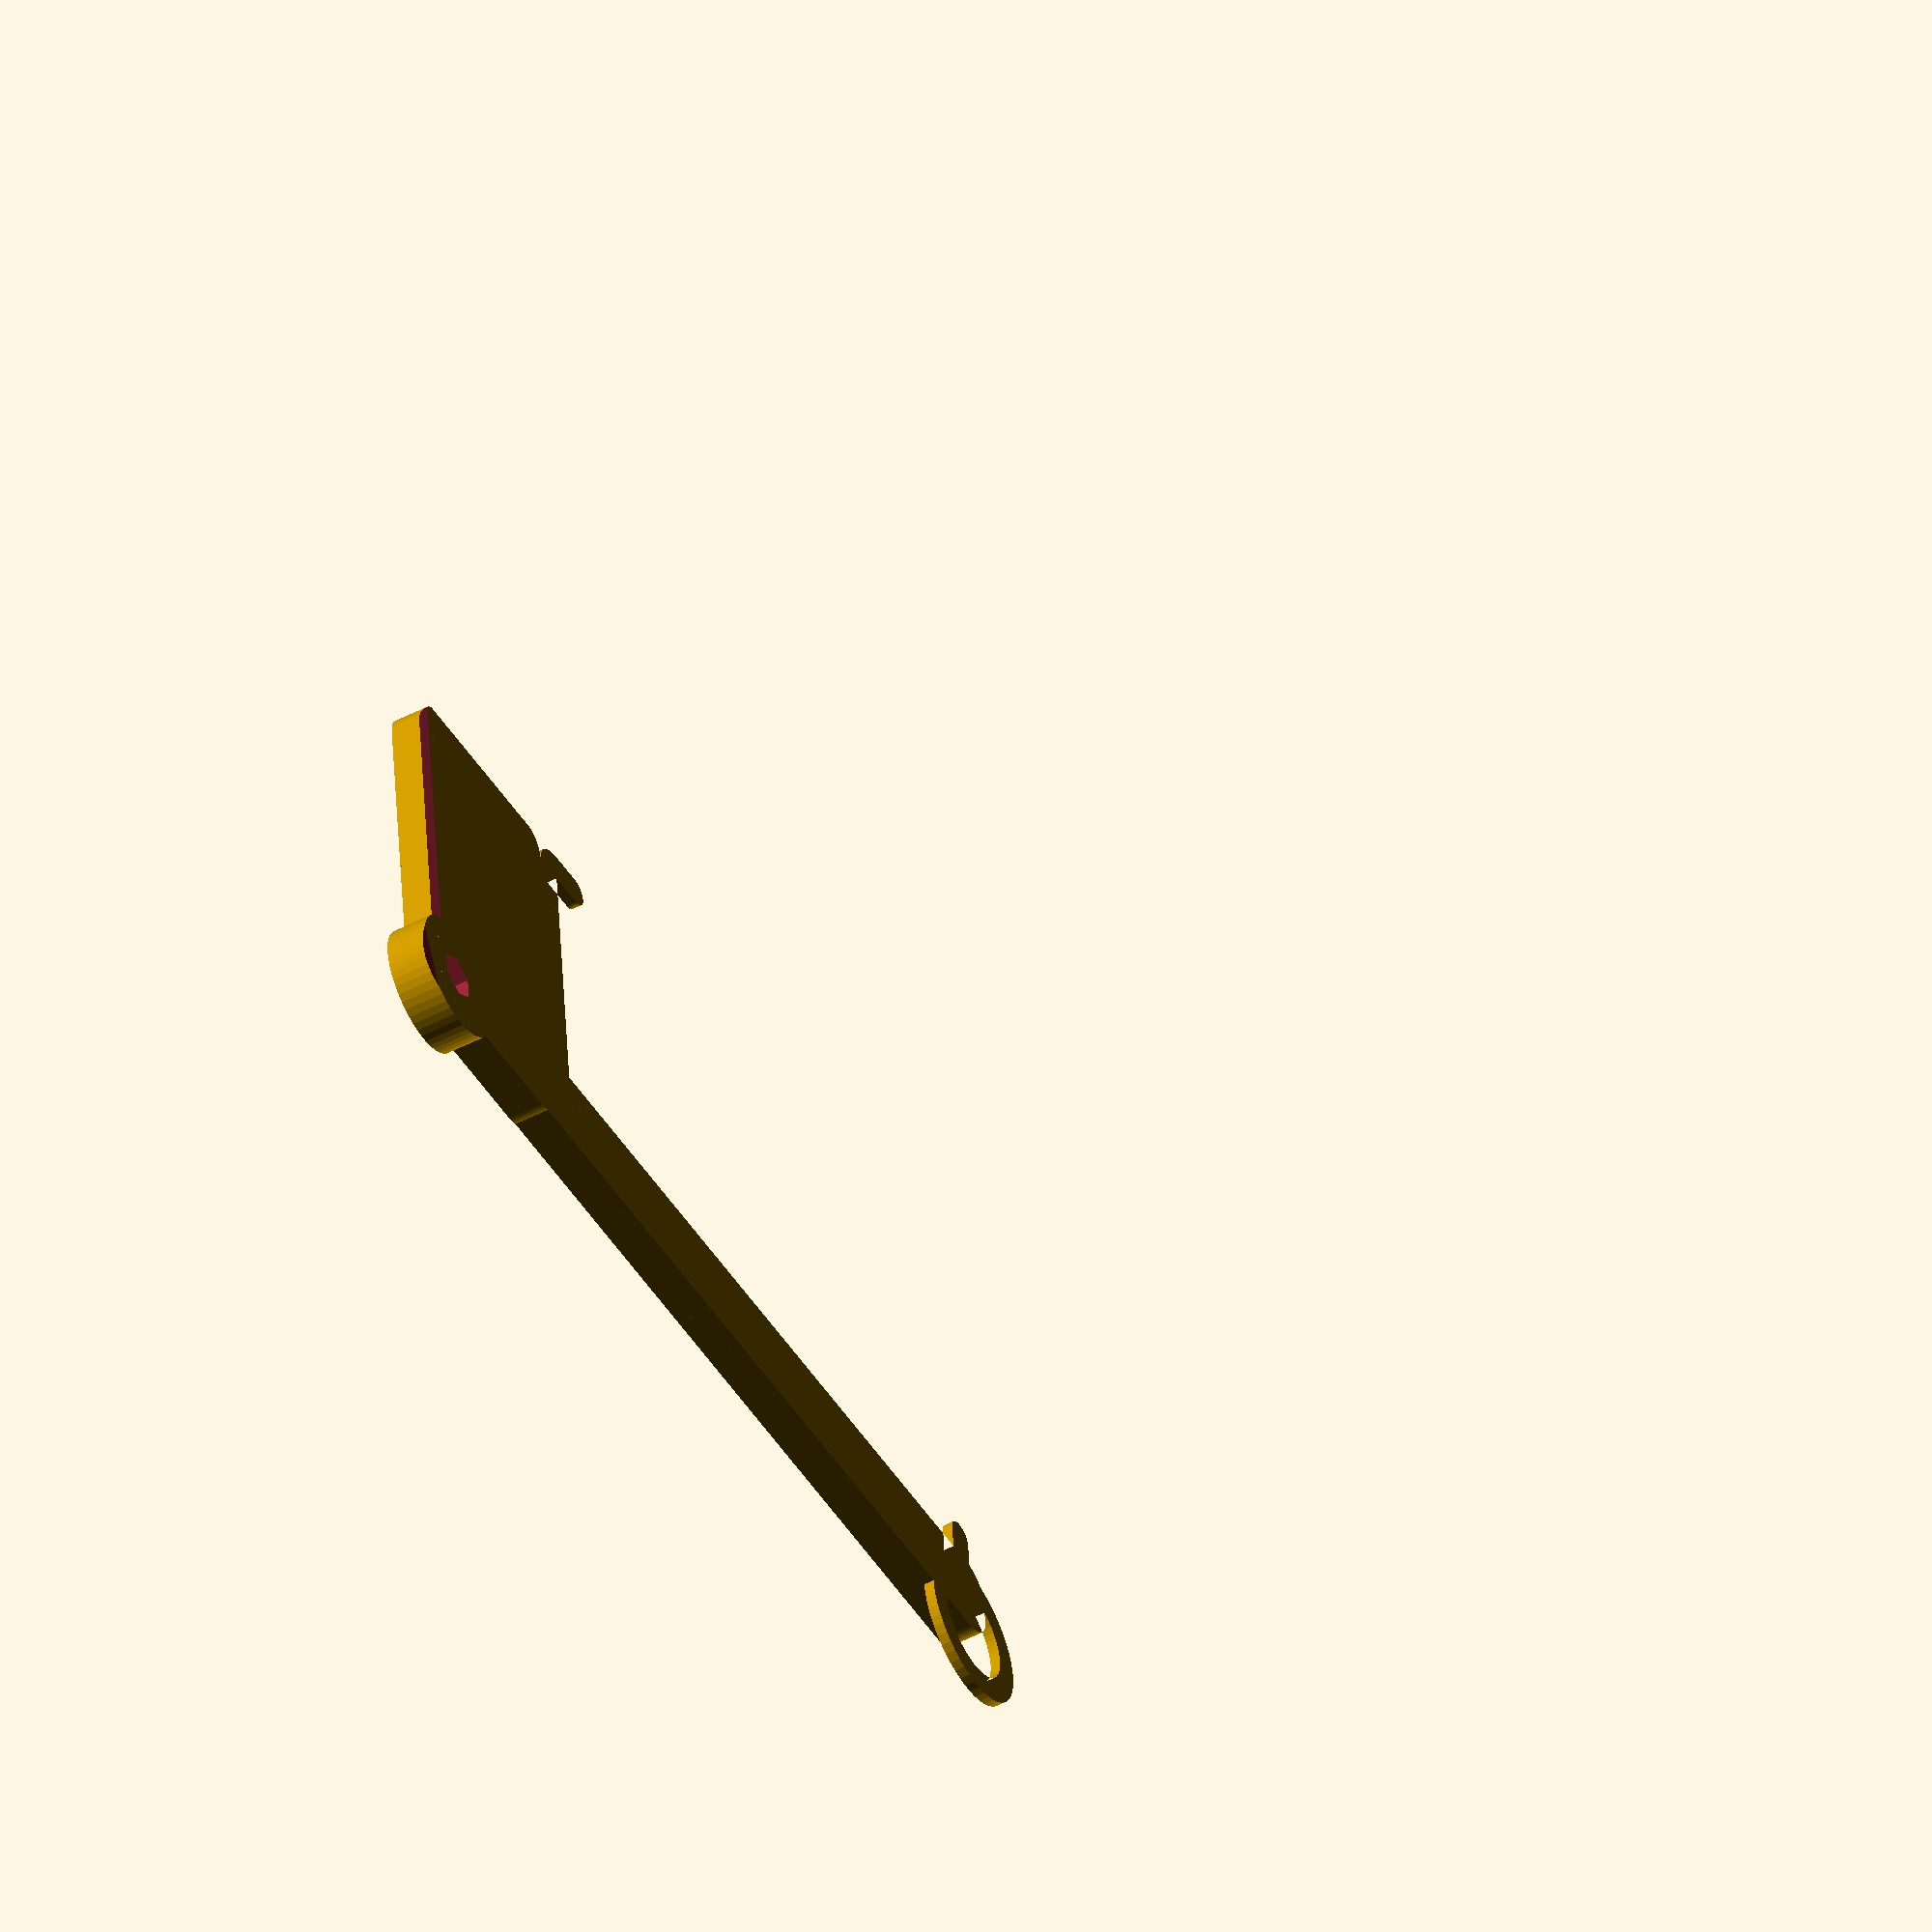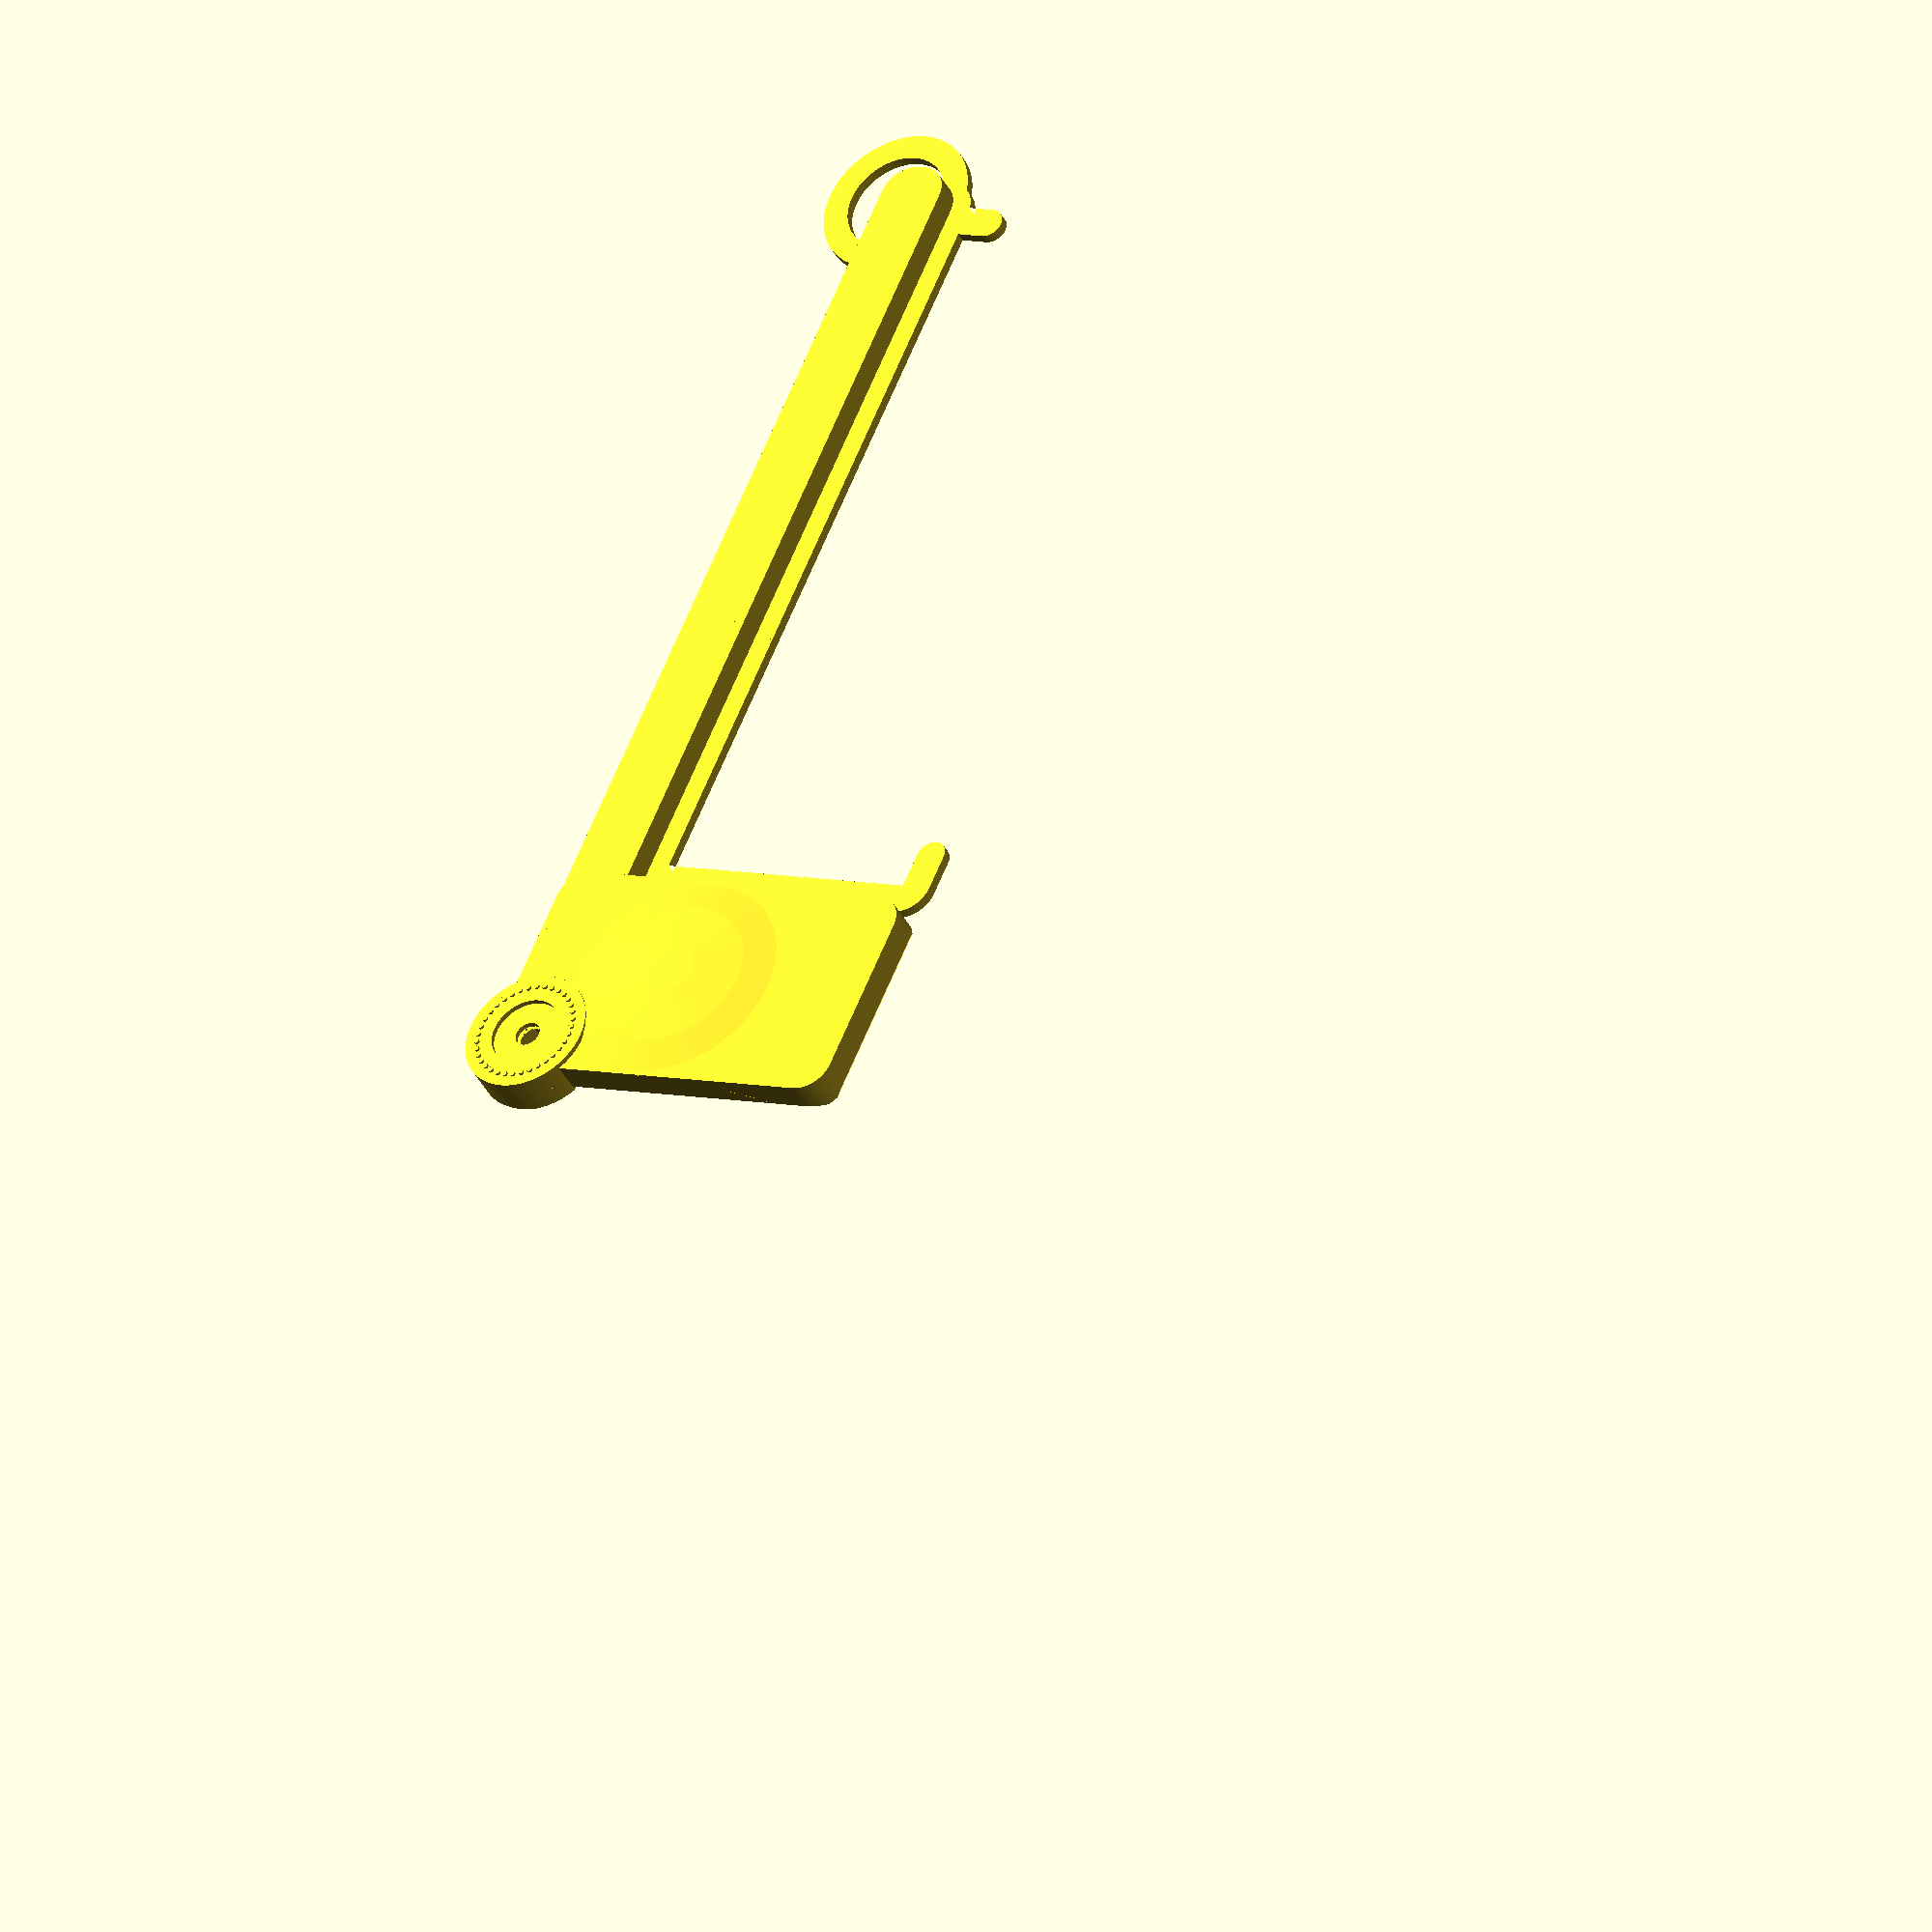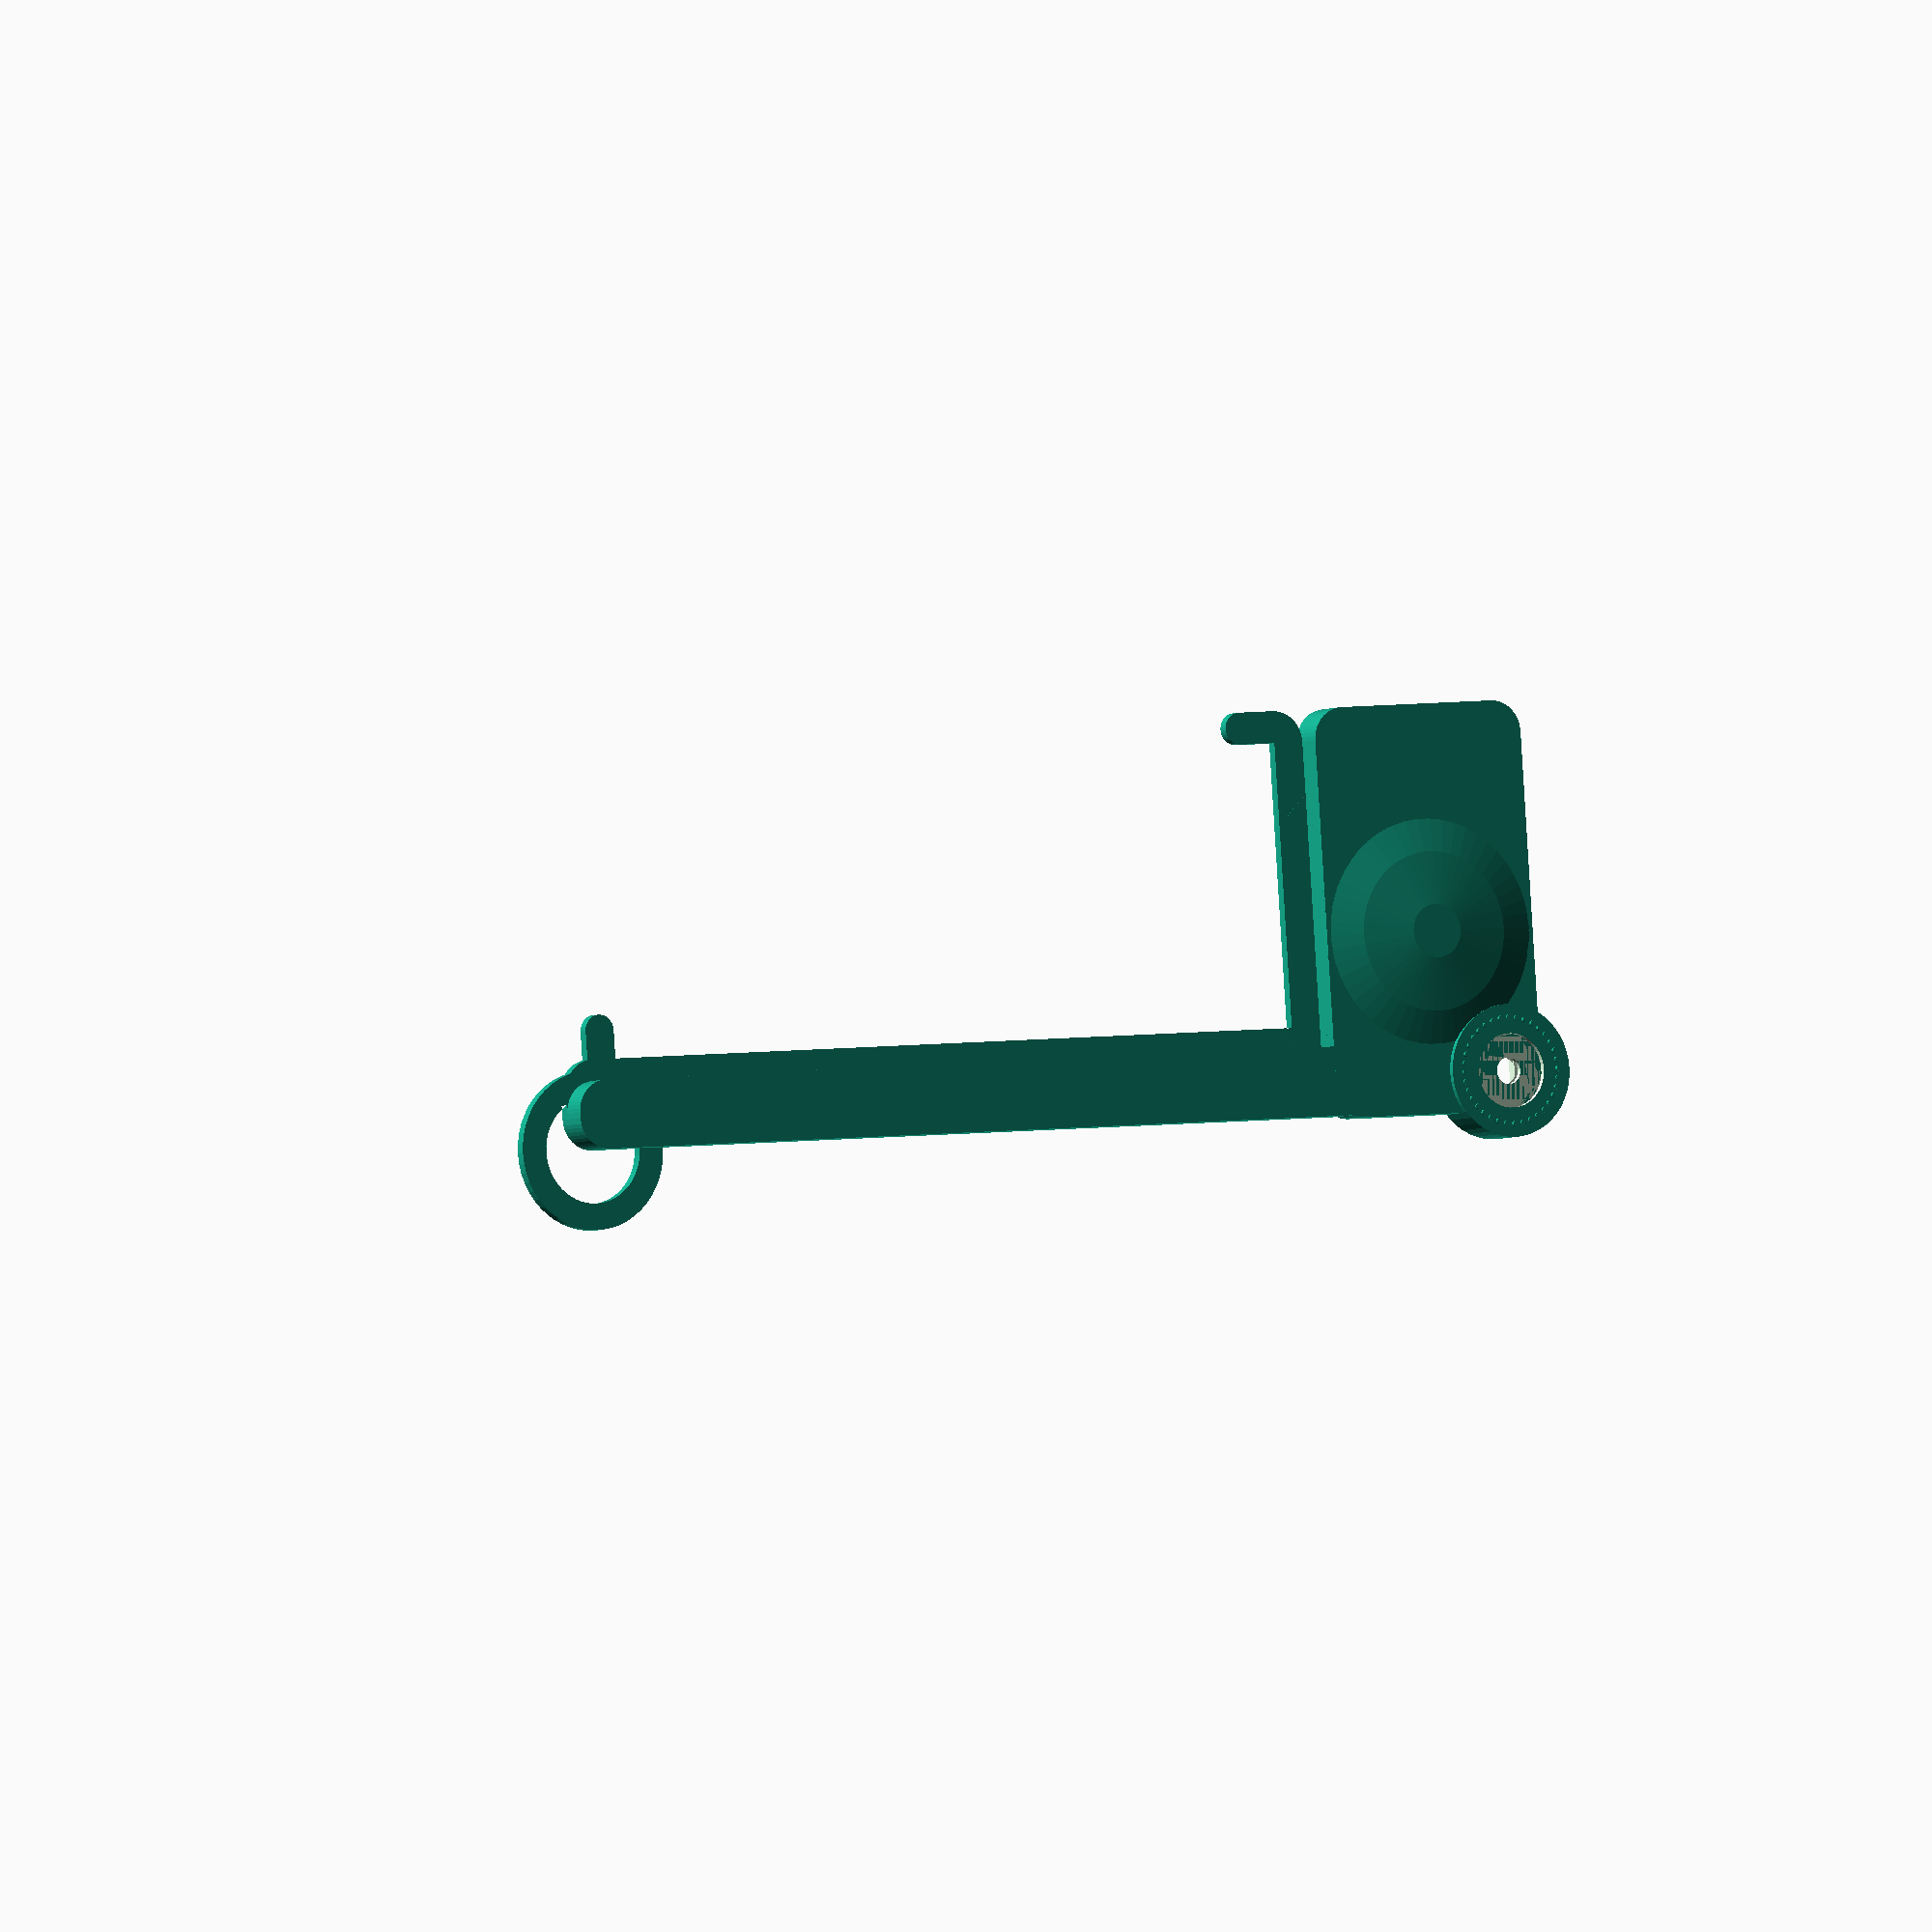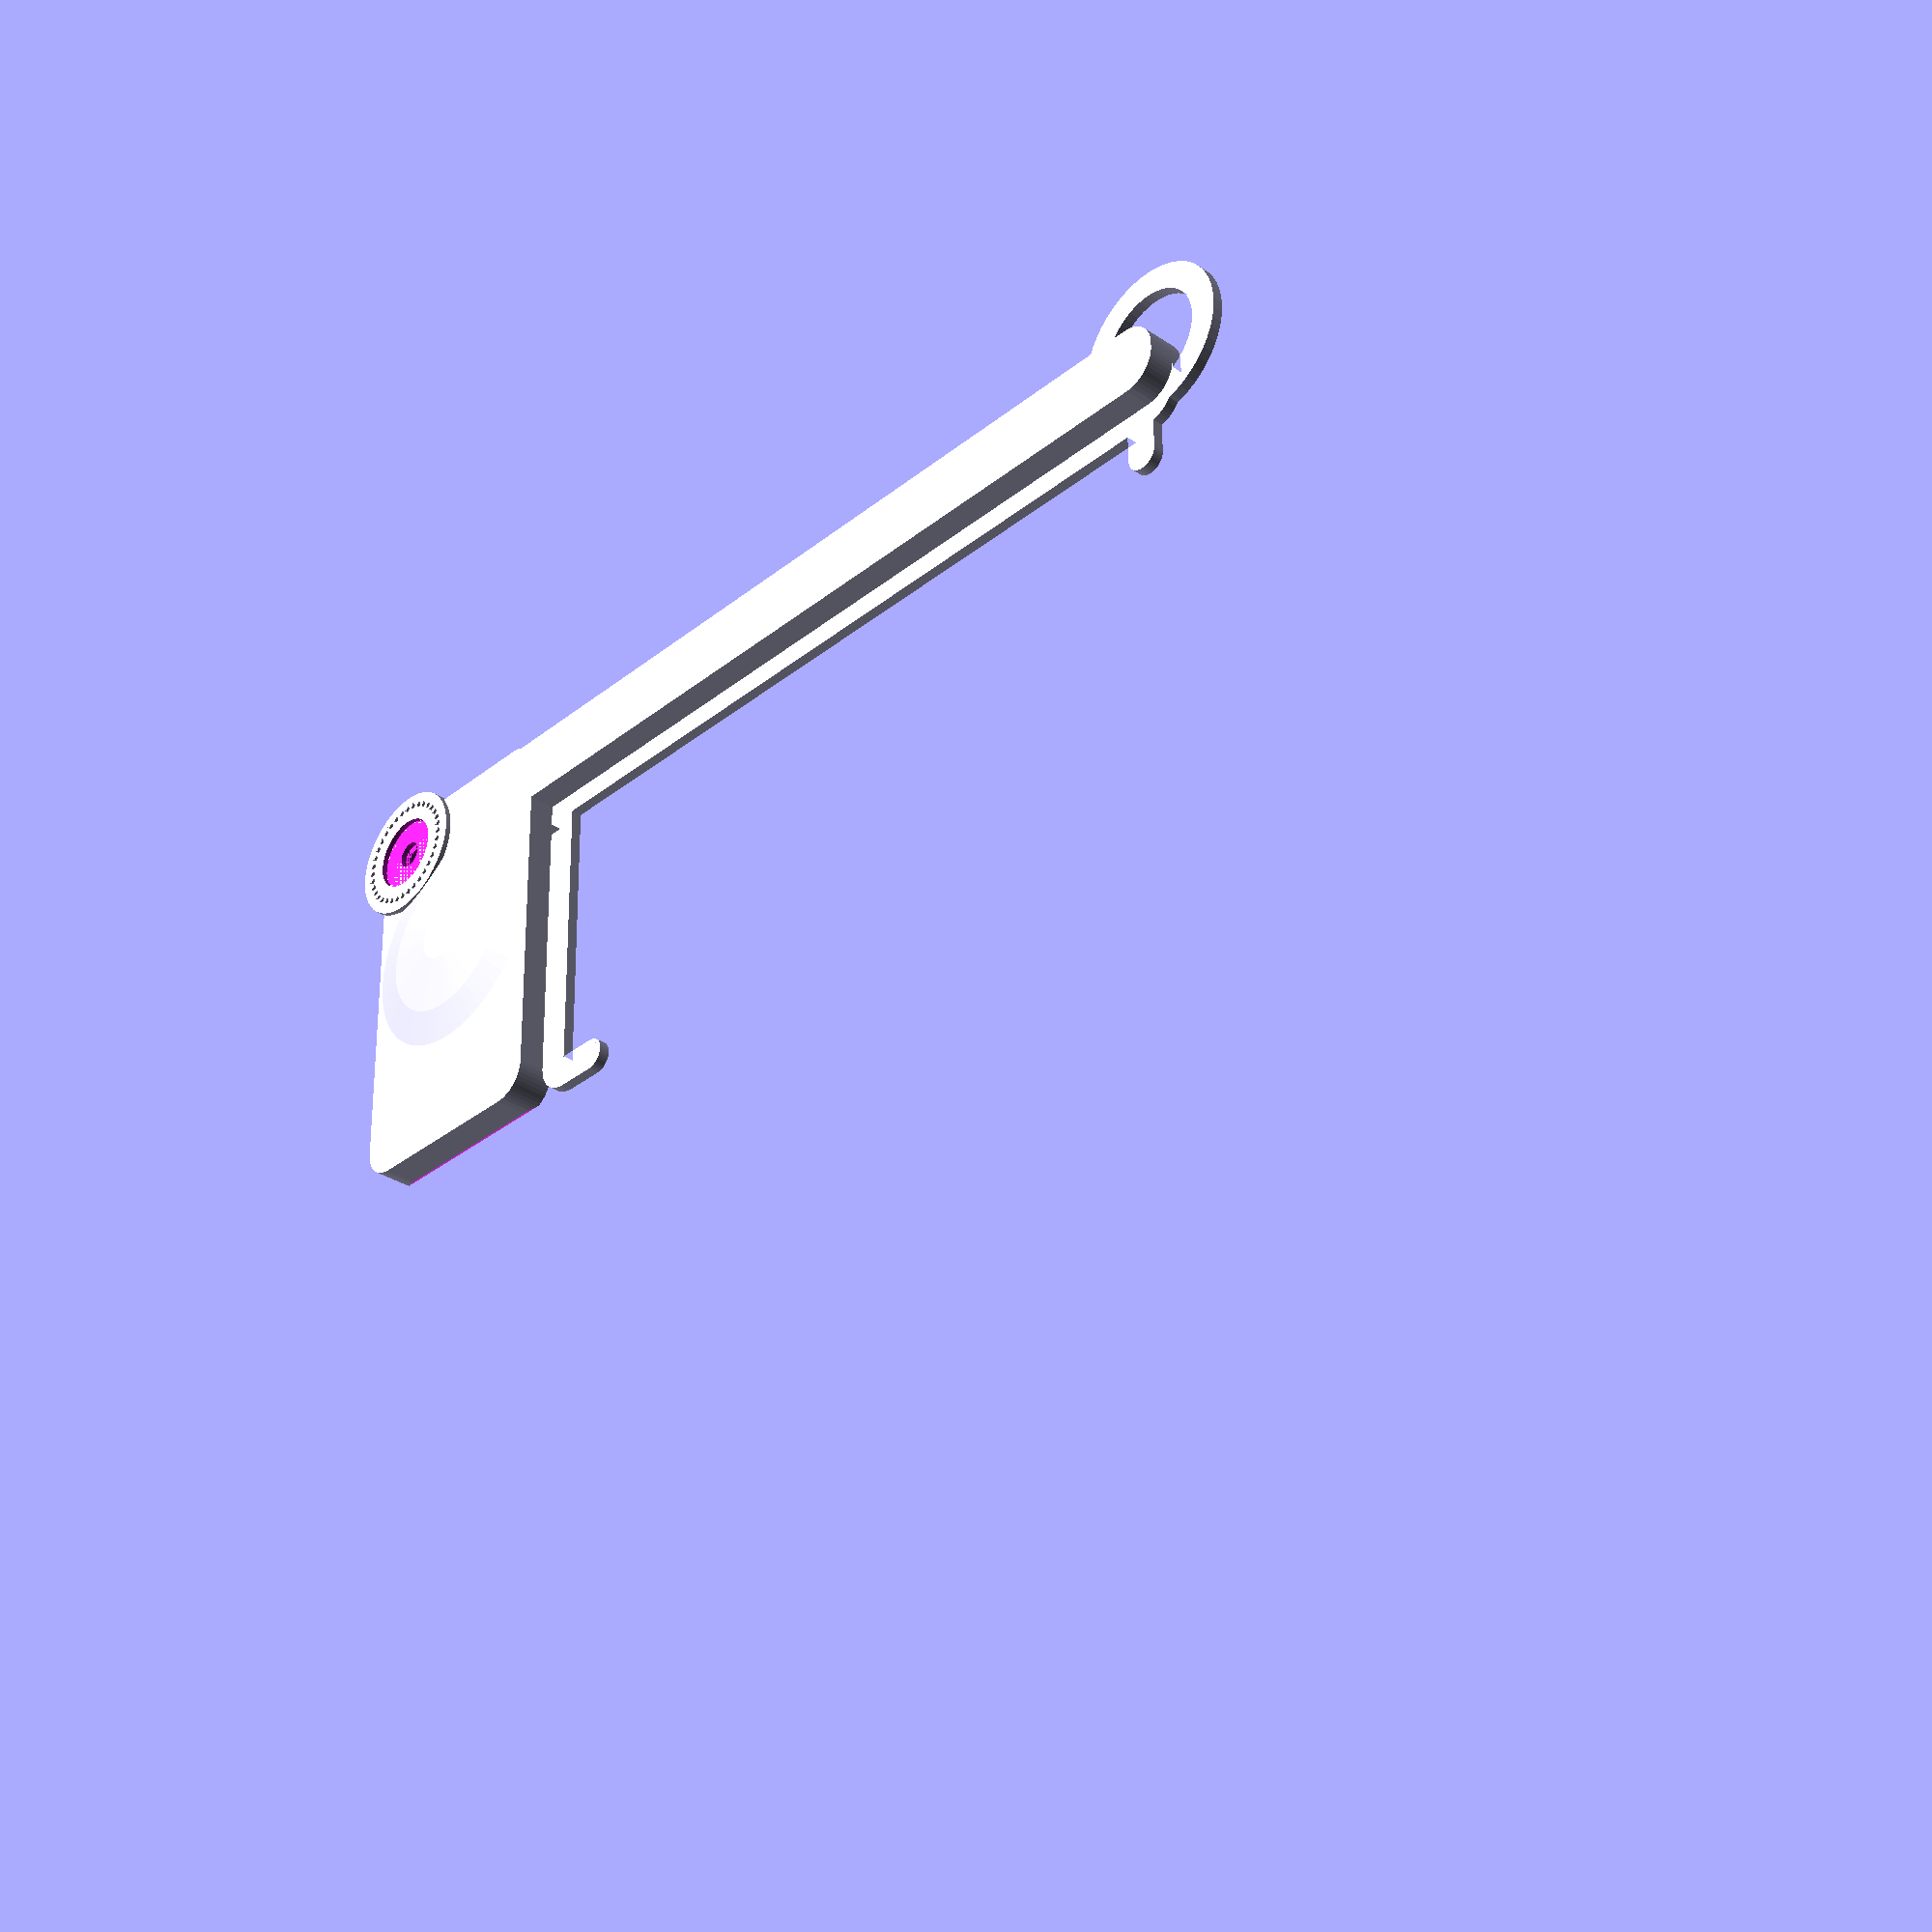
<openscad>
// Screen clamp for Mercedes-Benz A class 2012
// 31-07-2022

$fn = 50;

screen_mount_w = 145;
screen_mount_h = 53.5;

clamp_w = 6;
clamp_opennes = .90;
clamp_opennes_h = .80;

panel_roundness = 6;
panel_w = 38-clamp_w;
panel_h = 65;

top_r = panel_h/4;
bottom_r = 10;

qlock_clamp_diff = 49;
qlock_clamp_d = 5;

conn_pin_r = 10;
conn_place_h = 10;
conn_place_w = 53;

clamp_thickness = 2;
panel_thickness = 5;
top_bar_thickness = 5;

nut_h = 5;
nut_space = 3;
nut_dia = 9.3;
nut_bolt_dia = 5;

module screen_place() {
    square([screen_mount_w, screen_mount_h], center = true);
}

module top_bar() {
    translate([clamp_w, screen_mount_h/2+clamp_w+5/2+2,0]) offset(r = clamp_w)
        square([screen_mount_w+clamp_w*2+10, 1], center = true);
}

module clamp() union() {
    difference() {
        offset(r = clamp_w) square([screen_mount_w, screen_mount_h], center = true);
        screen_place();
        translate([0,-screen_mount_h/2,0]) square([screen_mount_w * clamp_opennes, screen_mount_h], center = true);
        translate([-screen_mount_w/2,0,0]) square([screen_mount_w, screen_mount_h * clamp_opennes_h], center = true);
        translate([-screen_mount_w/2,-screen_mount_h/2,0]) screen_place();
    }
    translate([screen_mount_w*clamp_opennes/2, -(screen_mount_h+clamp_w)/2,0]) circle(d = clamp_w);
    translate([-(screen_mount_w+clamp_w)/2, (screen_mount_h*clamp_opennes_h)/2,0]) circle(d = clamp_w);
    
    translate([clamp_w, screen_mount_h/2+clamp_w+5/2,0]) offset(r = clamp_w) square([screen_mount_w+clamp_w*2+10, 5], center = true);

    translate([-screen_mount_w/2-clamp_w,screen_mount_h/2+2*clamp_w + 5,0]) difference() {
        circle(15);
        circle(10);
    }
}

module holes() {
    circle(d = qlock_clamp_d);
    translate([0,-qlock_clamp_diff,0]) circle(d = qlock_clamp_d);
}

module holes_line() {
    holes();
    translate([-10,0,0]) holes();
    translate([-20,0,0]) holes();
    translate([-30,0,0]) holes();
    translate([-40,0,0]) holes();
}

module panel_old() {
    difference() {
        translate([screen_mount_w/2  + panel_roundness, 0,0]) offset(r = panel_roundness) square([panel_w,panel_h], center = false);
        /*translate([screen_mount_w/2 + clamp_w + panel_w,panel_h,0]) {
            holes_line();
            translate([0,-10,0]) holes_line();
        }
        */
    }
}

module panel() {
    difference() {
        translate([screen_mount_w/2  + panel_roundness + clamp_w, -screen_mount_h/2,0]) offset(r = panel_roundness) square([panel_w,panel_h], center = false);
    }
}

module panel_strengther() {
    cut_h=3;
    translate([-screen_mount_w/2-panel_w/2-12,10,-panel_w*5/2+cut_h+panel_thickness]) difference() {
        sphere(d = panel_w*5);
        translate([0,0,-cut_h]) cube(panel_w*5, center=true);
    }
}

module top_transition() {
    translate([screen_mount_w/2-top_r,screen_mount_h/2+clamp_w,0]) difference() {
        square(top_r);
        translate([0,top_r,0]) circle(r = top_r);
    }
}

module bottom_transition() {
    translate([screen_mount_w/2+clamp_w,-panel_roundness-bottom_r,0]) difference() {
        square(bottom_r);
        translate([bottom_r,0,0]) circle(r = bottom_r);
    }
}

module conn_pins() {
    for (i = [0 : 10 : 350]) {
        rotate(i) translate([conn_pin_r,0,0]) circle(d = 1);
    }
}

module conn_circle() {
    circle(d = 14);
}

module conn_base() {
    circle(d = 25);
}

module nut() {
    polygon([for (i = [0 : 60 : 360] )
        [sin(i) * nut_dia/2, cos(i) * nut_dia/2]
    ]);
}

module nut_space() {
    translate([0,0,-50])linear_extrude(height=100) circle(d = nut_bolt_dia);

    union() {
        cyl_h = 1;
        translate([0,0,-nut_h+clamp_thickness]) linear_extrude(height=nut_h-cyl_h+clamp_thickness) nut();
        translate([0,0,-nut_h+clamp_thickness/2]) cylinder(h=cyl_h, d1=nut_bolt_dia, d2=nut_dia, center = false);
    }
}

module conn() {
    translate([0,0,-nut_h-nut_space+clamp_thickness-0.5]) linear_extrude(height=1) conn_pins();
    
    difference() {
    translate([0,0,-nut_h-nut_space+clamp_thickness]) linear_extrude(height=nut_h+nut_space) conn_base();
    
    translate([0,0,-nut_h-nut_space+clamp_thickness-1.0-8]) linear_extrude(height=10) conn_circle();
    }
}

module slip() {
    translate([-160,26,-46]) rotate([5,15,0]) cube(50);
}

module slip2() {
    translate([-218.2,-73.5,-56]) rotate([0,35,0]) cube(100);
}

module slip3() {
    translate([-screen_mount_w/2-clamp_w-100,-113.5,-60]) rotate([35,0,0]) cube(100);
}

module main() {
    difference() {
        rotate([0,180,0]) difference() {
            union() {
                linear_extrude(height=clamp_thickness) {
                    clamp();
                    //top_transition();
                    //bottom_transition();
                }
                translate([0,0,-top_bar_thickness]) linear_extrude(height=top_bar_thickness) top_bar();
                translate([0,0,-panel_thickness]) linear_extrude(height=panel_thickness+clamp_thickness) panel();

                translate([screen_mount_w/2 - conn_pin_r +conn_place_w, screen_mount_h/2+conn_place_h,0]) conn();
            }
            translate([screen_mount_w/2 - conn_pin_r + conn_place_w, screen_mount_h/2+conn_place_h,0]) nut_space();
        }

        slip();
        slip2();
        slip3();
    }
    panel_strengther();
}

difference() {
    main();
    
    // translate([-150,36,-10]) cube(100); // to check nut cut internals: get this diff
}
</openscad>
<views>
elev=230.1 azim=5.1 roll=60.1 proj=o view=wireframe
elev=39.5 azim=294.5 roll=25.6 proj=o view=solid
elev=3.6 azim=176.0 roll=331.2 proj=o view=solid
elev=212.4 azim=178.7 roll=133.3 proj=p view=wireframe
</views>
